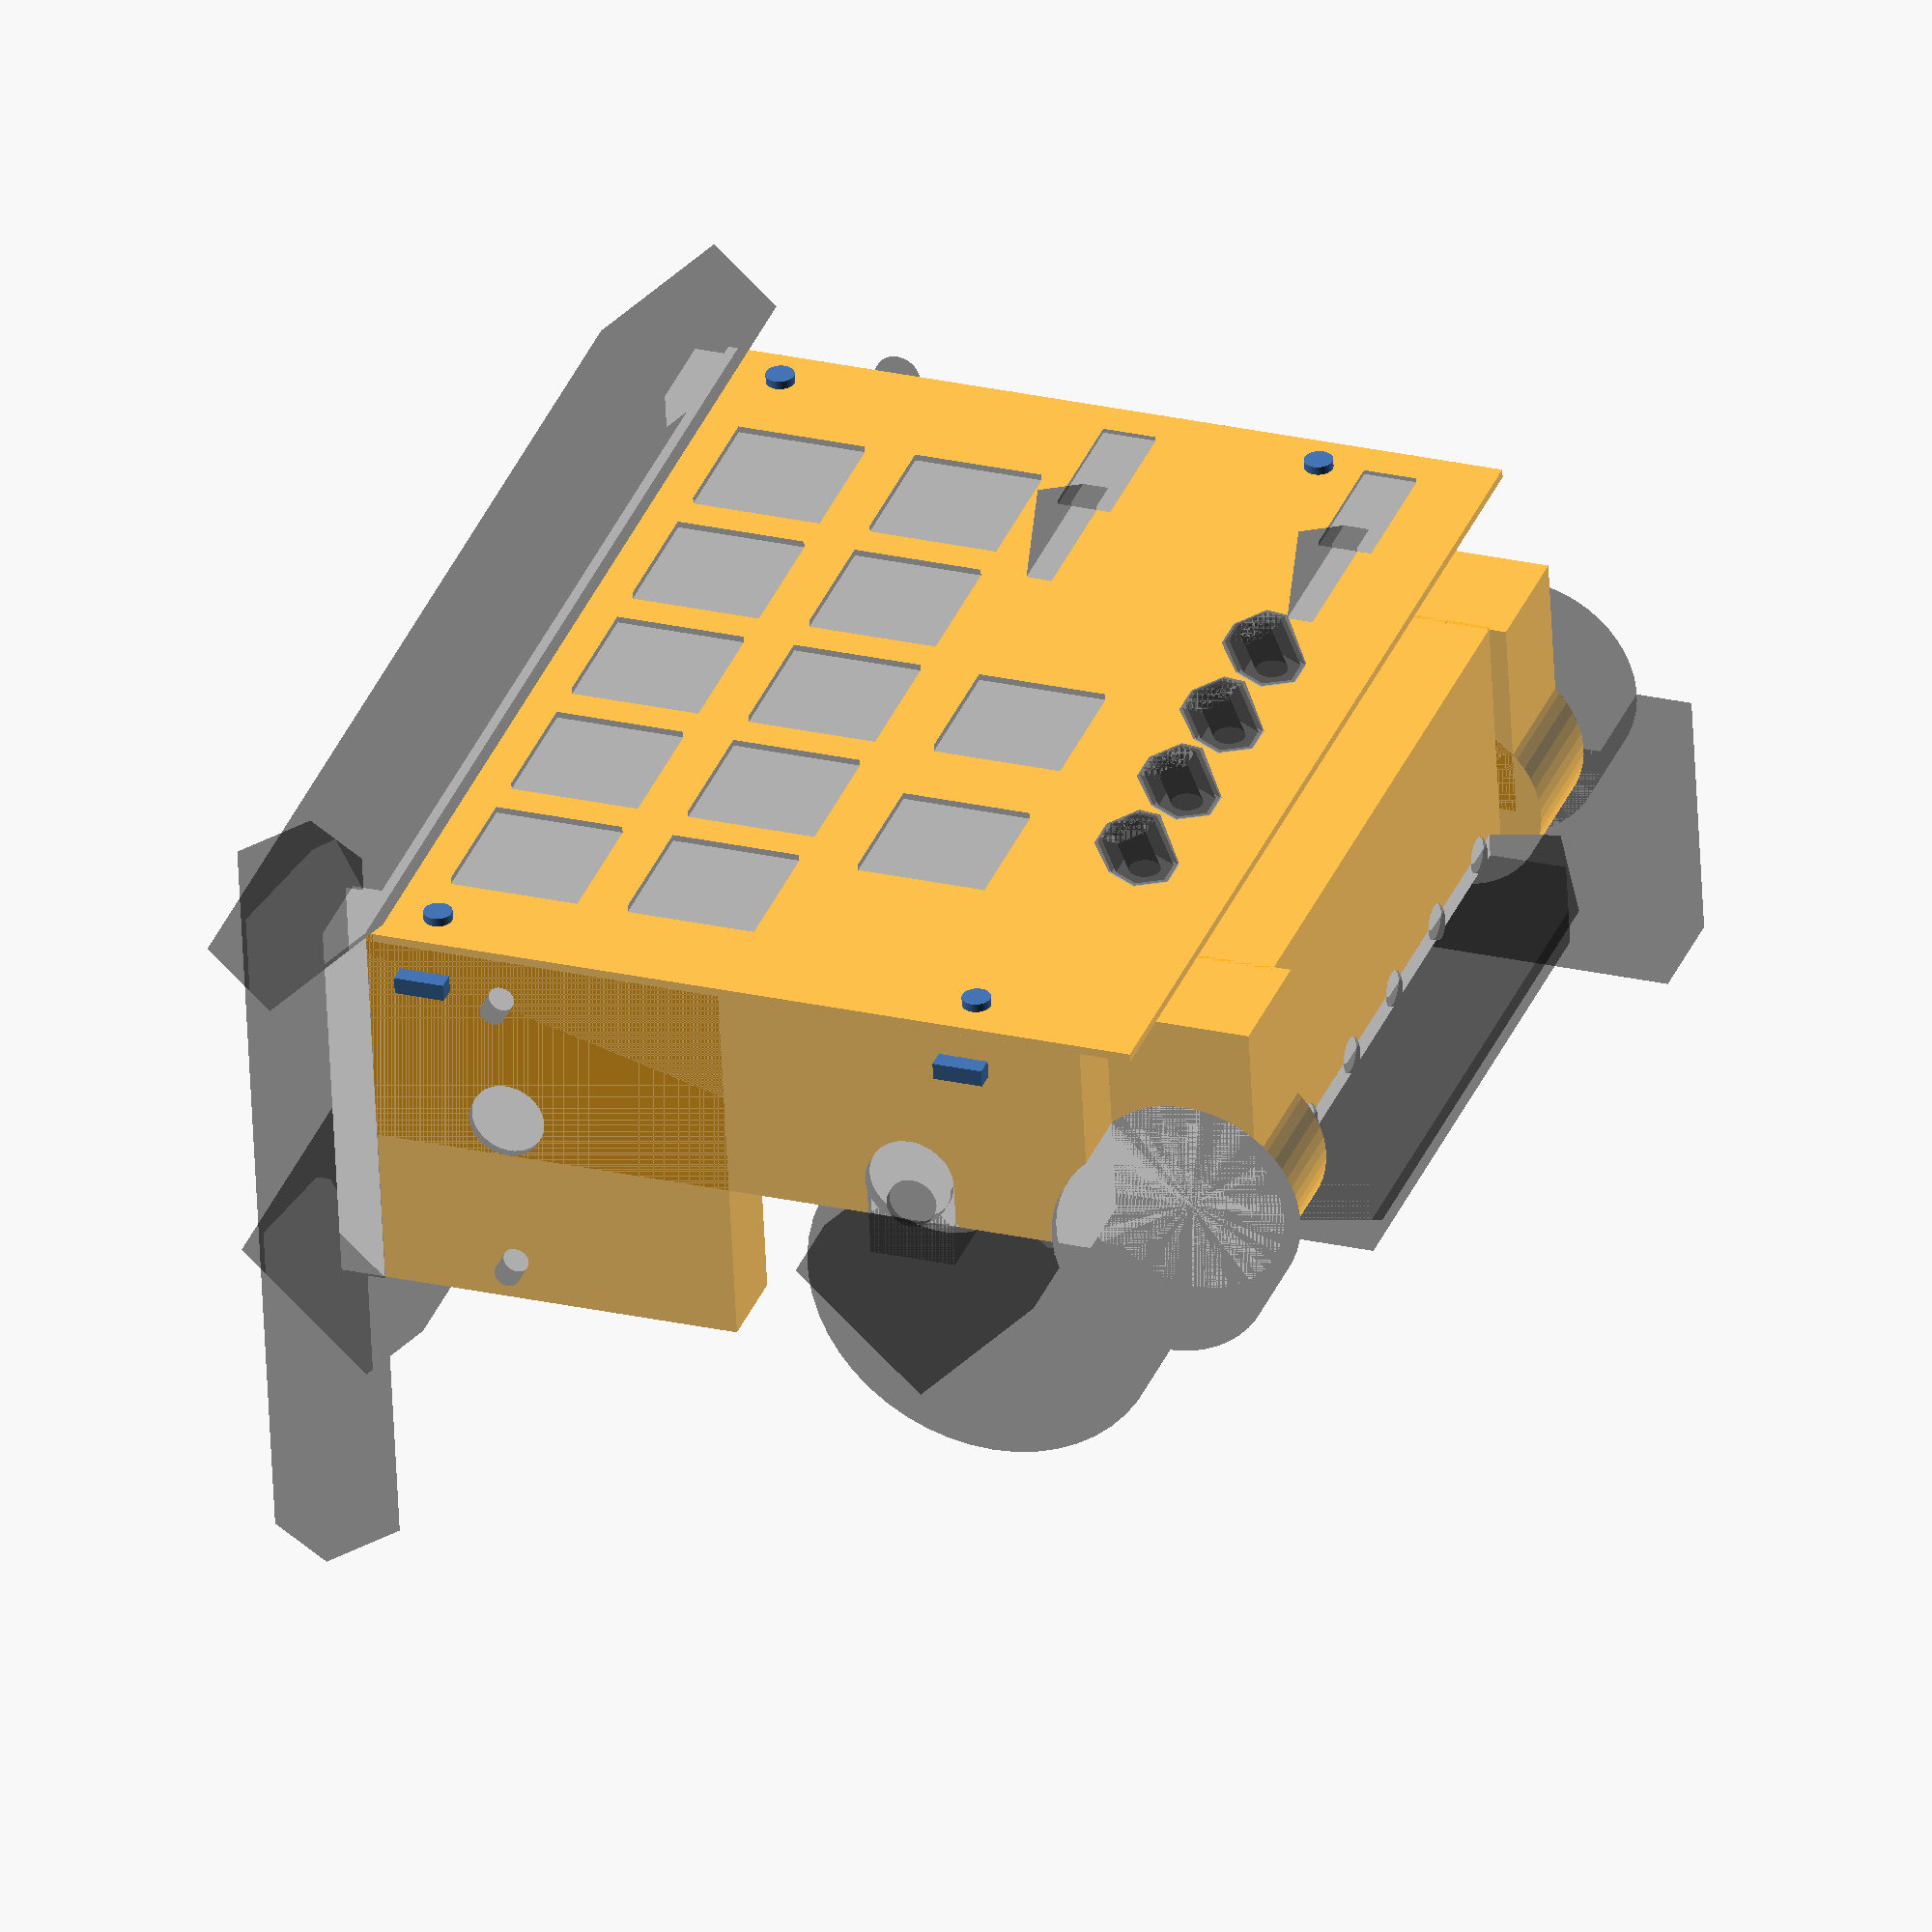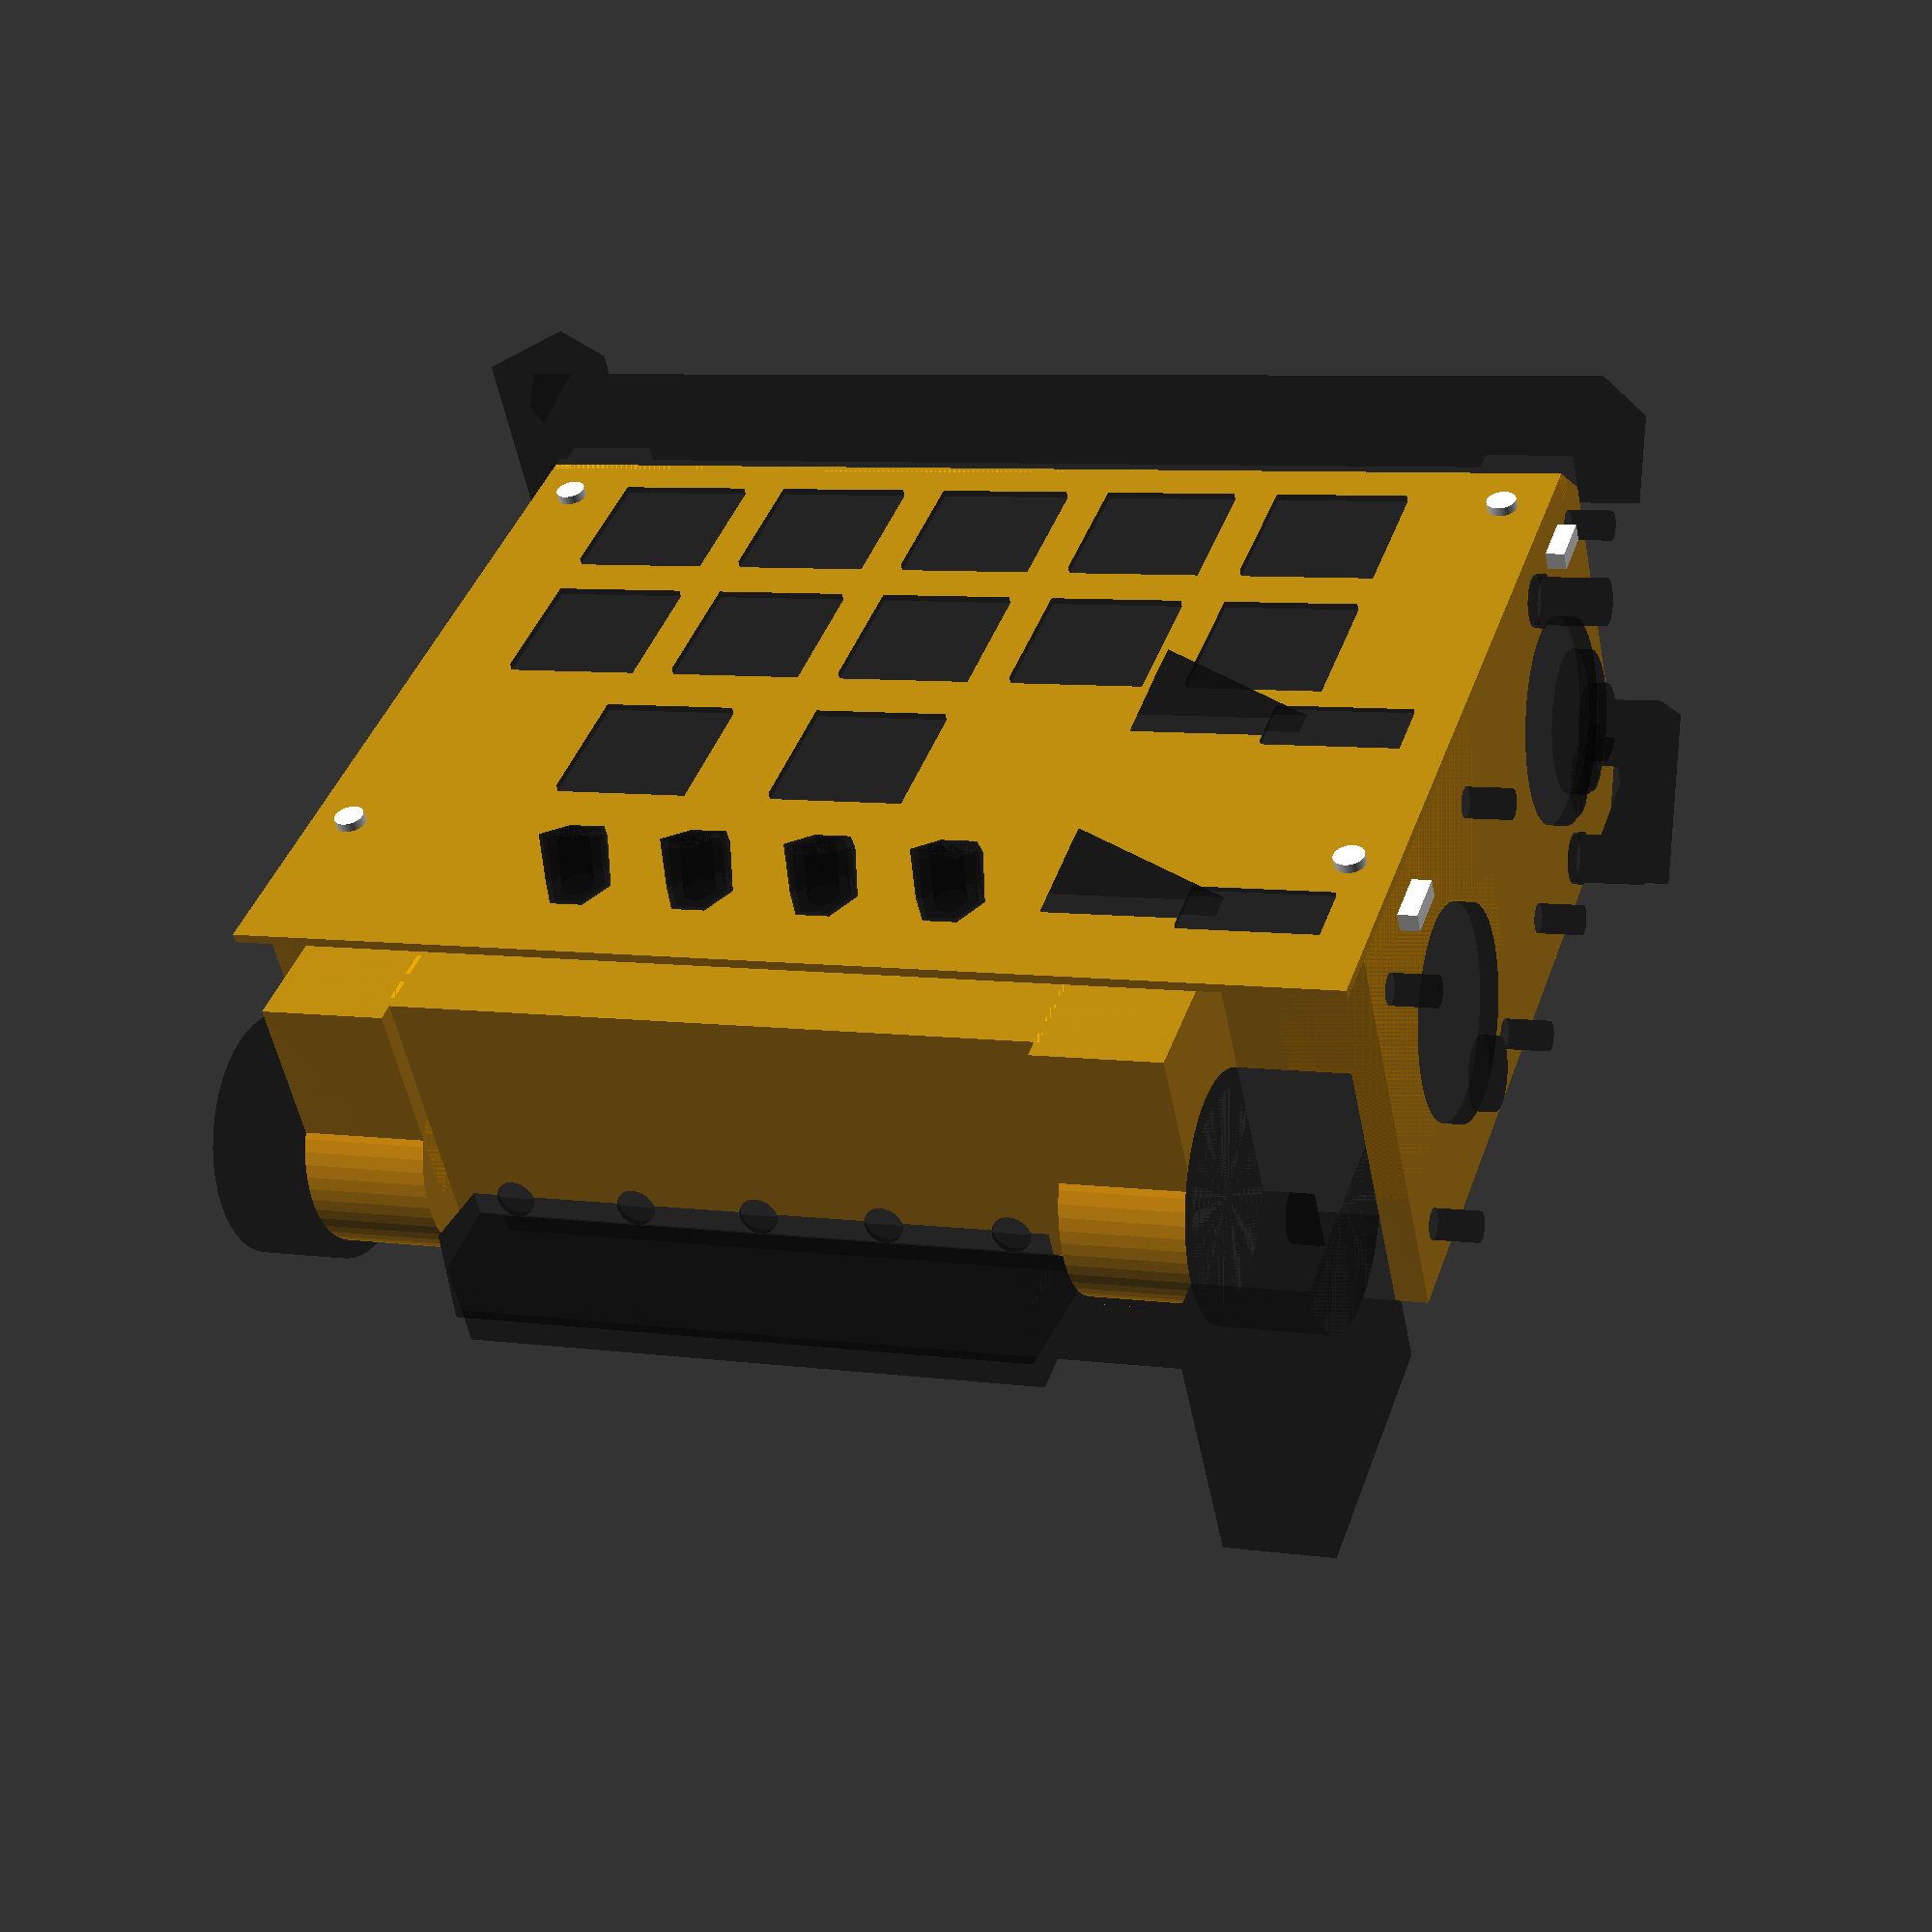
<openscad>
// PRUSA MMU2
// pulley-body
// GNU GPL v3
// Josef Průša <iam@josefprusa.cz> and contributors
// http://www.reprap.org/wiki/Prusa_Mendel
// http://prusamendel.org

EXTRUDERS=$t*20+5;
//EXTRUDERS=10;
n=EXTRUDERS;
module front_PTFE()
{
    for (i =[0:n-1])
    {
        translate([3+(i*14),-10.5,4]) rotate([90,0,0]) cylinder(r=2.2, h=15, $fn=50); 
        translate([3+(i*14),-10.5,5.5]) rotate([90,0,0]) cylinder(r=1, h=15, $fn=50); 
        translate([3+(i*14),-15.5,4]) rotate([90,0,0]) cylinder(r1=2.2, r2=2.4, h=5, $fn=50); 
        translate([3+(i*14),0,4]) rotate([90,0,0]) cylinder(r=1.1, h=35, $fn=50); 
        translate([3+(i*14),-2,4]) rotate([90,0,0]) cylinder(r1=2,r2=1.1, h=5, $fn=50); 
    }
}
module pulley_motor_screws_and_opening()
{
    x=86;
    r=21;
    translate([(n/5)*x,(n/5)*r,0]){
        translate([93-x,0-r,-0.5]) rotate([0,90,0]) cylinder(r=11.5, h=5, $fn=50); 
        translate([80-x,0-r,7.5]) rotate([0,90,0]) cylinder(r=4, h=20, $fn=50); 
        translate([91-x,-15.5-r,-15.5-0.5]) rotate([0,90,0]) cylinder(r=1.65, h=10, $fn=50); 
        translate([91-x,15.5-r,-15.5-0.5]) rotate([0,90,0]) cylinder(r=1.65, h=10, $fn=50); 
        translate([91-x,-15.5-r,15.5-0.5]) rotate([0,90,0]) cylinder(r=1.65, h=10, $fn=50); 
        translate([91-x,15.5-r,15.5-0.5]) rotate([0,90,0]) cylinder(r=1.65, h=10, $fn=50); 
        
        translate([76-x,-15.5-r,-15.5-0.5]) rotate([0,90,0]) cylinder(r=3.1, h=15, $fn=50); 
        translate([76-x,15.5-r,-15.5-0.5]) rotate([0,90,0]) cylinder(r=3.1, h=15, $fn=50); 
        translate([81-x,-15.5-r,15.5-0.5]) rotate([0,90,0]) cylinder(r=3.1, h=10, $fn=50); 
        translate([81-x,15.5-r,15.5-0.5]) rotate([0,90,0]) cylinder(r=3.1, h=10, $fn=50); 

        translate([76-x,-15.5-3.1-r,-25-0.5]) cube([15,6.2,10]);
        translate([76-x,15.5-3.1-r,-25-0.5]) cube([15,6.2,10]); 
        translate([66-x,-15.5-1.5-r,-33-0.5]) rotate([0,-30,0]) cube([20,3,10]);
        translate([66-x,15.5-1.5-r,-33-0.5]) rotate([0,-30,0]) cube([20,3,10]);
    }
}
module front_PFTE_holder_tubes()
{r=75;
    for (i=[9:14:r*(n/5)-r+23])
                {
                    translate([i,-14,-1.5]) rotate([90,0,0]) cylinder(r=1.65, h=20, $fn=50); 
                    translate([i-2.8,-18,-1.5-2.9]) cube([5.6,2,19]);
                    
                    translate([i+28,-14,-1.5]) rotate([90,0,0]) cylinder(r=1.65, h=20, $fn=50); 
                    translate([i-2.8+28,-18,-1.5-2.9]) cube([5.6,2,19]);
                }
            }
module grub_screws_space(){
    // grub screws space
    x=21;
    r=75;
    for (i=[-6:14:r*(n/5)-r+50])
    {
        translate([i,(n/5)*x-x+0,0]) rotate([0,90,0]) cylinder(r=7, h=6, $fn=50); 
    }
}


module rear_PTFE()
{
    x=21;
    for (i =[0:n-1])
    {
        translate([3+(i*14),(n/5)*x-x+15,4]) rotate([90,0,0]) cylinder(r=1.2, h=(n/5)*x-x+15, $fn=50); 
        translate([3+(i*14),(n/5)*x-x+11.5,4]) rotate([90,0,0]) cylinder(r2=1.2, r1=1.5, h=3, $fn=50); 
        translate([3+(i*14),(n/5)*x-x+15,4]) rotate([92,0,0]) cylinder(r1=1.1, r2=1.3, h=(n/5)*x-x+15, $fn=50); 
        translate([3+(i*14),(n/5)*x-x+25,4]) rotate([90,0,0]) cylinder(r=2.05, h=(n/5)*x-x+15, $fn=50); 
        translate([3+(i*14),(n/5)*x-x+17,4.25]) rotate([95,0,0]) cylinder(r=2.05, h=3, $fn=50); 
        translate([3+(i*14),(n/5)*x-x+36.4,1.4]) rotate([80,0,0]) translate([0,0,-((n/5)*x-x+0)])cylinder(r=2.05, h=(n/5)*x-x+15, $fn=50); 
        translate([2+(i*14),(n/5)*x-x+4.5,4]) cube([2,4,10]); 
    }
}


module rear_PFTE_holder_tubes()
{r=75;
    x=41;
    for (i=[9:14:r*(n/5)-r+52])
                {
                    translate([i,(n/5)*x-x+14,-30]) rotate([-20,0,0]) cylinder(r=1.7, h=36, $fn=50); 
                    
                    translate([i,(n/5)*x-x+14,-30]) rotate([-20,0,0]) cylinder(r=3.1, h=31, $fn=6); 
                    translate([i,(n/5)*x-x+14,-30]) rotate([-20,0,0]) cylinder(r=3.6, h=28, $fn=6); 
                    translate([i,(n/5)*x-x+14,-30]) rotate([-20,0,0]) cylinder(r1=4, r2=3.1, h=22, $fn=6); 
                    translate([i,(n/5)*x-x+23.1,-5]) rotate([-20,0,0]) cylinder(r1=3.6, r2=3.1, h=3, $fn=6); 
                }
    }
module better_printing(){
    // better printing
        translate([0,-15,-25.75]) cube([15,15,1]);
        translate([25,-15,-25.75]) cube([15,15,1]);
        translate([-15,-37,-25.75]) cube([15,15,1]);
        translate([-15,-58,-25.75]) cube([15,15,1]);
        for (i=[5:20:65])
        {
            translate([i,-37,-25.75]) cube([15,15,1]);
            translate([i,-58,-25.75]) cube([15,15,1]);
        }
}
module hold_shafts_removal(){
            // hold together shafts removal
            r=86;
            x=41;
            translate([-15,(n/5)*x-x+30,0]) rotate([0,90,0]) cylinder(r=2, h=(n/5)*r-r+100, $fn=50);
            translate([-2,(n/5)*x-x+28,0]) cube([(n/5)*r-r+65,4,10]);
}

module selector_screws_and_opening(){
    x=86;
    translate([(n/5)*x,0,0]){
            translate([93-x,-48,-3]) rotate([0,90,0]) cylinder(r=11.5, h=5, $fn=50); 
            translate([93-x,-48,5]) rotate([0,90,0]) cylinder(r=4, h=5, $fn=50); 
            translate([85-x,-48,-3]) rotate([0,90,0]) cylinder(r=8, h=15, $fn=50); 
            translate([85-x,-48,1.5]) rotate([0,90,0]) cylinder(r=4, h=15, $fn=50); 
            translate([91-x,-48-15.5,-3-15.5]) rotate([0,90,0]) cylinder(r=1.65, h=10, $fn=50); 
            translate([91-x,-48-15.5,-3+15.5]) rotate([0,90,0]) cylinder(r=1.65, h=10, $fn=50); 
            translate([91-x,-48+15.5,-3+15.5]) rotate([0,90,0]) cylinder(r=1.65, h=10, $fn=50); 
            translate([81-x,-48-15.5,-3-15.5]) rotate([0,90,0]) cylinder(r=3.1, h=10, $fn=50); 
            translate([81-x,-48-15.5,-3+15.5]) rotate([0,90,0]) cylinder(r=3.1, h=10, $fn=50); 
            translate([81-x,-48+15.5,-3+15.5]) rotate([0,90,0]) cylinder(r=3.1, h=10, $fn=50); 

            translate([85-x,-48-10,-3]) rotate([0,90,0]) cylinder(r=4, h=5, $fn=50); 
            translate([85-x,-48+10,-3]) rotate([0,90,0]) cylinder(r=4, h=5, $fn=50); 
            translate([85-x,-48-10,-7]) cube([5,20,8]); 
    }
}
module left_together_shaft_bearing(){
        x=41;
        // left hold together shaft bearing 
        translate([-28.5,(n/5)*x-x+30,0]) rotate([0,90,0]) cylinder(r=13, h=10, $fn=50);
        translate([-18.5,(n/5)*x-x+30,0]) rotate([0,90,0]) cylinder(r=8, h=5, $fn=50);
        translate([-18.5,(n/5)*x-x+30,0]) rotate([0,90,0]) cylinder(r=6.5, h=6, $fn=50);
        translate([-15,(n/5)*x-x+30,0]) rotate([0,90,0]) cylinder(r=2.8, h=6, $fn=50);
        translate([-20,(n/5)*x-x+30,0]) rotate([0,90,0]) cylinder(r2=8, r1=8.5, h=3, $fn=50);
        translate([-19.5,(n/5)*x-x+30,5]) rotate([0,90,0]) cylinder(r=4, h=6, $fn=50);
}
module right_together_shaft_bearing(){
    // right hold together shaft bearing 
    x=41;
    r=86;
    translate([(n/5)*r-r+80.5,(n/5)*x-x+30,0]) rotate([0,90,0]) cylinder(r=13, h=12, $fn=50);
    translate([(n/5)*r-r+75.5,(n/5)*x-x+30,0]) rotate([0,90,0]) cylinder(r=8, h=6, $fn=50);
    translate([(n/5)*r-r+74.5,(n/5)*x-x+30,0]) rotate([0,90,0]) cylinder(r=6.5, h=6, $fn=50);
    translate([(n/5)*r-r+71.5,(n/5)*x-x+30,0]) rotate([0,90,0]) cylinder(r=2.8, h=6, $fn=50);
    translate([(n/5)*r-r+79,(n/5)*x-x+30,0]) rotate([0,90,0]) cylinder(r1=8, r2=8.5, h=3, $fn=50);
    translate([(n/5)*r-r+80.5,(n/5)*x-x+19.5,30]) rotate([0,90,0]) cube([30,30,12]);
    translate([(n/5)*r-r+75.5,(n/5)*x-x+30,5]) rotate([0,90,0]) cylinder(r=4, h=6, $fn=50);
}
module selector_shafts(){
    // selector shafts
    r=86;
    translate([-28,-48,-3]) rotate([0,90,0]) cylinder(r=4.3, h=(n/5)*r-r+130, $fn=50); 
    translate([-26,-48,16]) rotate([0,90,0]) cylinder(r=2.7, h=(n/5)*r-r+130, $fn=50); 
    translate([-26,-48,-19]) rotate([0,90,0]) cylinder(r=2.6, h=(n/5)*r-r+130, $fn=50); 
    translate([-19,-48,16]) rotate([0,90,0]) cylinder(r1=2.65, r2=3,h=3, $fn=50); 
    translate([-19,-48,-19]) rotate([0,90,0]) cylinder(r1=2.6, r2=3, h=3, $fn=50); 
    translate([(n/5)*r-r+94,-48,16]) rotate([0,90,0]) cylinder(r1=2.65, r2=3,h=3, $fn=50); 
    translate([(n/5)*r-r+94,-48,-19]) rotate([0,90,0]) cylinder(r1=2.6, r2=3, h=3, $fn=50); 
    translate([-30,-48,16]) rotate([0,90,0]) cylinder(r=1.5, h=15, $fn=50); 
    translate([-30,-48,-19]) rotate([0,90,0]) cylinder(r=1.5, h=15, $fn=50);
}
module body(){
    // body
        union()
            {
                
               r=86;
                
               // body 
               translate([-18.5,-20,-24]) cube([(n/5)*r+114.5-r,41*(n/5),31]);
               translate([-27,-65,-25]) cube([(n/5)*r+123-r,92,1]);
               translate([-27,-65,-25]) cube([(n/5)*r+123-r,2,3]);
               
               difference()
                {
                    translate([-5,-5,-24]) cube([(n/5)*r-r+72,41,31]);
                    translate([-15,40,-0]) rotate([45,0,0]) cube([(n/5)*90,41,31]);
                }
               translate([(n/5)*r+86-r,-69,-24]) cube([10,(n/5)*x-x+90,45]);
               translate([-27,-69,-24]) cube([10,(n/5)*x-x+90,26]);
               translate([-27,-69,-24]) cube([10,47,45]);
               translate([-18.5,-30,-24]) cube([1.5,45,31]);
                
               // shaft bearing body
               translate([-18.5,(n/5)*20-20+0,-0.5]) rotate([0,90,0]) cylinder(r=9.5, h=11.5, $fn=50); 
                
               x=41;
                
               // left hold together bearing housing
               translate([-18.5,(n/5)*x-x+30,0]) rotate([0,90,0]) cylinder(r=11, h=14, $fn=50); 
               translate([-18.5,(n/5)*x-x-15,-9]) cube([14,45,16]);
               translate([-18.5,(n/5)*x-x+-7,-24]) cube([14,45,24]);
                
               // right hold together bearing housing
               translate([(n/5)*r-r+66.5,(n/5)*x-x+30,0]) rotate([0,90,0]) cylinder(r=11, h=14, $fn=50); 
               translate([(n/5)*r-r+66.5,(n/5)*x-x-15,-9]) cube([14,15,16]);
               translate([(n/5)*r-r+66.5,(n/5)*x-x-7,-24]) cube([14,45,24]);
                
            }
}
module rear_PFTE_tubes_holder(){
    r=86;
    x=41;
    // rear PTFE tubes holder
    translate([-2,(n/5)*x-x+15,4]) cube([(n/5)*r-r+65,30,10]);
    translate([-2,(n/5)*x-x+15,5]) rotate([-10,0,0]) cube([(n/5)*r-r+65,30,10]);
}
module pulley_space(){
    x=21;
    r=86;
    // pulley space
    translate([-7,(n/5)*x-x+0,0]) rotate([0,90,0]) cylinder(r=5, h=(n/5)*r-r+71, $fn=50); 
    translate([-7,(n/5)*x-x+-5,0]) cube([(n/5)*r-r+71,10,10]);
    translate([-7,(n/5)*x-x+0,(n/5)*x-x+24.5]) rotate([0,90,0]) cylinder(r=(n/5)*21, h=(n/5)*r-r+71, $fn=50);     

}
module coupling_space(){
    x=21;
    r=86;
    // coupling space
    translate([(n/5)*r-r+63.9,(n/5)*x-x+0,-0.5]) rotate([0,90,0]) cylinder(r=11.5, h=32, $fn=50); 
    translate([(n/5)*r-r+63.9,(n/5)*x-x+-11,-0.5]) cube([22.1,22,10]);
}
module shaft_bearing(){
    x=21;
     // shaft bearing 
    translate([-28,(n/5)*x-x+0,-0.5]) rotate([0,90,0]) cylinder(r=2.8, h=15, $fn=50); 
    translate([-14,(n/5)*x-x+0,-0.5]) rotate([0,90,0]) cylinder(r=8, h=5, $fn=50); 
    translate([-15,(n/5)*x-x+0,-0.5]) rotate([0,90,0]) cylinder(r=6.5, h=6, $fn=50); 
    translate([-10.(n/5)*x-x+5,0,-0.5]) rotate([0,90,0]) cylinder(r1=8, r2=9, h=3, $fn=50); 
    translate([-9,(n/5)*x-x+0,-0.5]) rotate([0,90,0]) cylinder(r=9, h=7, $fn=50); 
    translate([-9,(n/5)*x-x+-9,-0.5]) cube([7,18,10]);
    translate([-7,(n/5)*x-x+-6,2]) cube([7,12,10]);
    
    translate([-28.5,(n/5)*x-x+0,-3.5]) rotate([0,90,0]) cylinder(r=5, h=10, $fn=50); 
    translate([-28,(n/5)*x-x+-5,-3.5]) cube([9.5,10,10]);
    translate([-28,(n/5)*x-x+-0,-3.5]) rotate([45,0,0]) cube([9.5,20,20]);
    
    // top bearing cut
    translate([-19,(n/5)*x-x+-9,7]) cube([17,18,10]);
    translate([-14,(n/5)*x-x+-5,3]) cube([17,10,10]);
}

module front_corners(){
    // front corners
    r=86;
    translate([-29,-68,-35]) rotate([45,0,0]) cube([(n/5)*r-r+130,10,20]);
    translate([-29,-73,12]) rotate([45,0,0]) cube([(n/5)*r-r+130,20,10]);
    translate([-29.5,-77.7,-35]) rotate([0,0,35]) cube([10,10,90]);
}
module frame_holders(){
    // frame holders
    r=86;
    x=41;
    translate([(n/5)*r-r+91,7,-26]) cylinder(r=1.65, h=15, $fn=50); 
    translate([-22,7,-26]) cylinder(r=1.65, h=15, $fn=50); 
    translate([-32+2.9,4.1,-21]) cube([10,5.8,2]);
    translate([(n/5)*r-r+91-2.9,4.1,-21]) cube([10,5.8,2]);
    translate([-23.65,4.1,-20.6]) cube([1.65*2,5.8,2]);
    translate([(n/5)*r-r+89.35,4.1,-20.6]) cube([1.65*2,5.8,2]);
    
    
    translate([(n/5)*r-r+91,-57,-26]) cylinder(r=1.65, h=15, $fn=50); 
    translate([-22,-57,-26]) cylinder(r=1.65, h=15, $fn=50); 
    translate([-32+2.9,-59.9,-21]) cube([10,5.8,2]);
    translate([(n/5)*r-r+91-2.9,-59.9,-21]) cube([10,5.8,2]);
    translate([-23.65,-59.9,-20.6]) cube([1.65*2,5.8,2]);
    translate([(n/5)*r-r+89.35,-59.9,-20.6]) cube([1.65*2,5.8,2]);
}
module pulley_body()
{

        difference()
        {
            body();

            // left hold together shaft bearing 
            left_together_shaft_bearing();
            
            // right hold together shaft bearing 
            right_together_shaft_bearing();

            // hold together shafts removal
             hold_shafts_removal();
            
             selector_shafts();
                        
            
            // PTFE tubes
            front_PTFE();
            rear_PTFE();
            
            // rear PTFE tubes holder
            rear_PFTE_tubes_holder();
            
            // pulley space
            pulley_space();

            // grub screws space
            grub_screws_space();
            
            // coupling space
            coupling_space();
            
            // shaft bearing 
            shaft_bearing();
            // ^top bearing cut^//
          
            
            
            // rear PTFE tubes holder screws
            rear_PFTE_holder_tubes()

            // front PTFE tubes holder screws           
            front_PFTE_holder_tubes();
            // front corners
            front_corners();
            
            // front waste pocket and material saving
            difference()
            {
                translate([-17,-32,-15]) rotate([-60,0,0]) cube([78,20,10]);
                translate([-17,-58,-34]) cube([103,50,10]);
            }
            
            // rear corners
            translate([-29,27,12]) rotate([45,0,0]) cube([130,10,20]);
            translate([-29,-21,12]) rotate([20,0,0]) cube([100,10,20]);
            
            // rear angled side
            translate([-35,49.6,-45]) rotate([55,0,0]) cube([150,41,31]);
            translate([-35,21,-45]) cube([16.5,41,31]);
            translate([(n/5)*80.5,21,-45]) cube([16.5,41,31]);
            
            // idler spring screws
            translate([-22,-27,0]) rotate([0,0,0]) cylinder(r=1.8, h=50, $fn=50); 
            translate([(n/5)*91,-27,0]) rotate([0,0,0]) cylinder(r=1.8, h=50, $fn=50); 
            translate([-22-2.9,-27-2.8,14]) cube([10,5.6,2.1]);
            translate([(n/5)*91-2.9,-27-2.8,14]) cube([20,5.6,2.1]);
            translate([-22-1.8,-27-2.8,14.4]) cube([1.8*2,5.6,2.1]);
            translate([(n/5)*91-1.8,-27-2.8,14.4]) cube([1.8*2,5.6,2.1]);
            
            // pulley motor screws and opening
            pulley_motor_screws_and_opening();
            

            // selector motor screws and opening
            selector_screws_and_opening();
            
            
            // frame holders
           frame_holders();
            // material saving
            translate([-24,-33,-3]) rotate([0,90,0]) cylinder(r=9, h=9, $fn=6); 
            translate([-24,-61,-3]) rotate([0,90,0]) cylinder(r=7, h=9, $fn=6); 
            
            translate([-30,-70,7.1]) rotate([40,0,0]) cube([20,30,10]);
            
            // better printing
            better_printing();

            //version
            translate([-14,-5.5,-24.4]) rotate([0,180,180]) linear_extrude(height = 0.8) 
            { text("R1",font = "helvetica:style=Bold", size=5, center=true); }    
        }

}


//pulley_body();
color("orange",alpha=0)
body();
color("black",alpha=0.3){
    front_PTFE();
    rear_PTFE();
    selector_screws_and_opening();
    front_PFTE_holder_tubes();
    rear_PFTE_holder_tubes();
    better_printing();
    pulley_motor_screws_and_opening();
    left_together_shaft_bearing();
    right_together_shaft_bearing();
    grub_screws_space();
    hold_shafts_removal();
    selector_shafts();
    rear_PFTE_tubes_holder();
    pulley_space();
    coupling_space();
    shaft_bearing();
    front_corners();

}frame_holders();
color("orange",alpha=0.7)
body();





</openscad>
<views>
elev=236.6 azim=70.2 roll=357.3 proj=o view=wireframe
elev=232.9 azim=341.2 roll=348.7 proj=p view=wireframe
</views>
